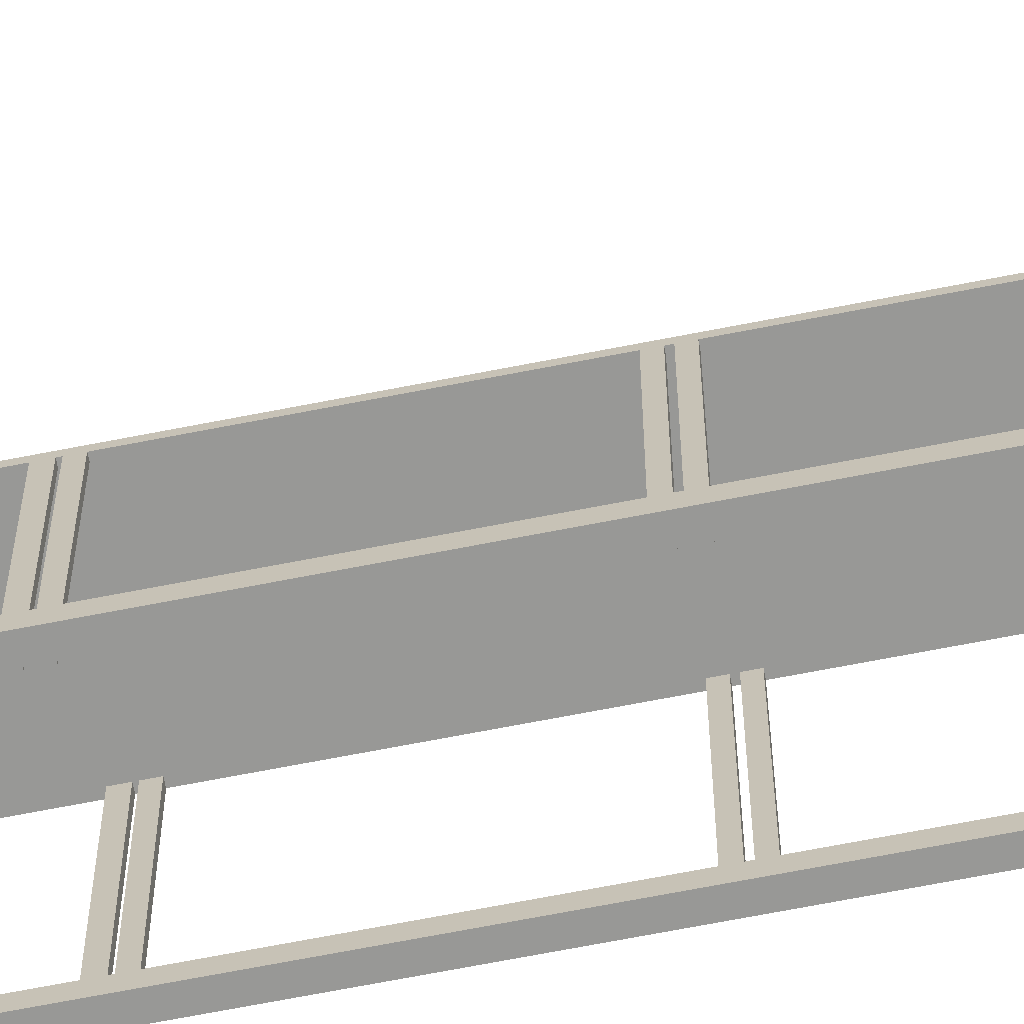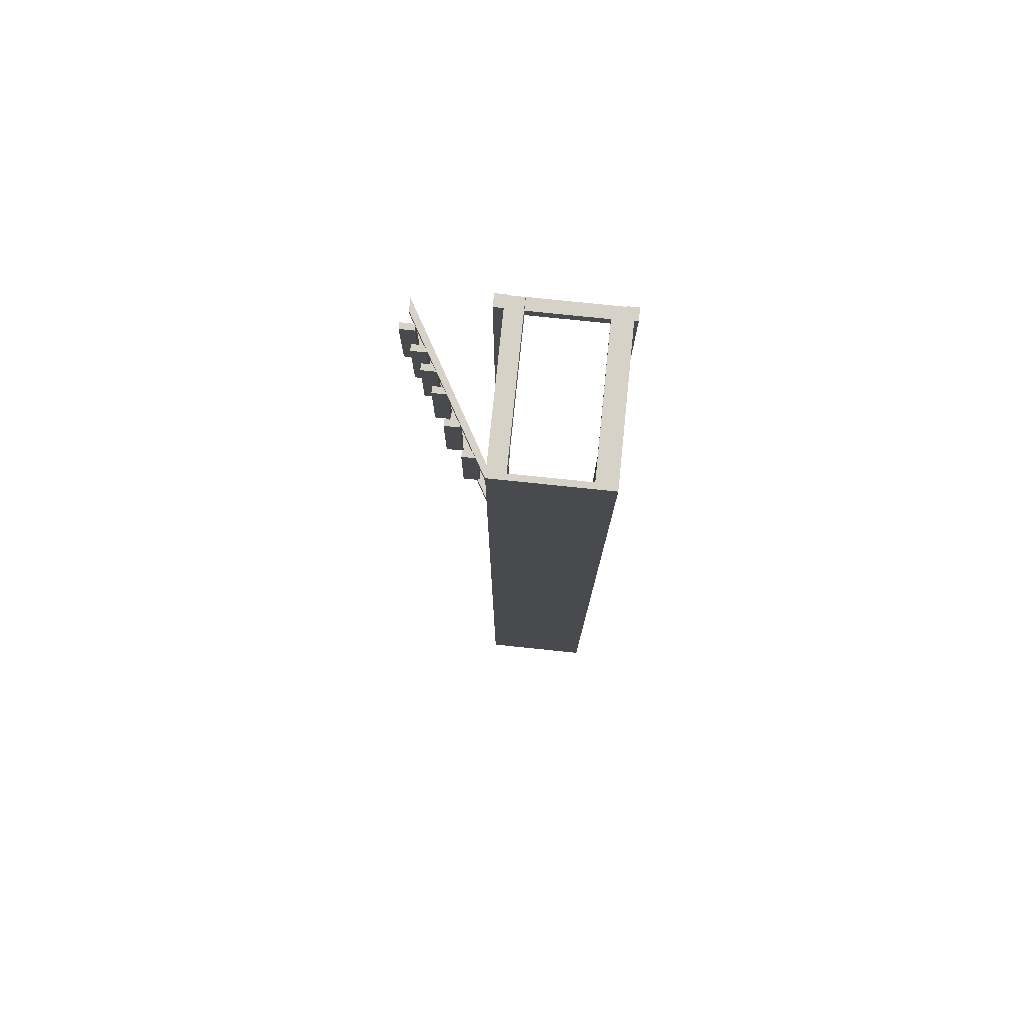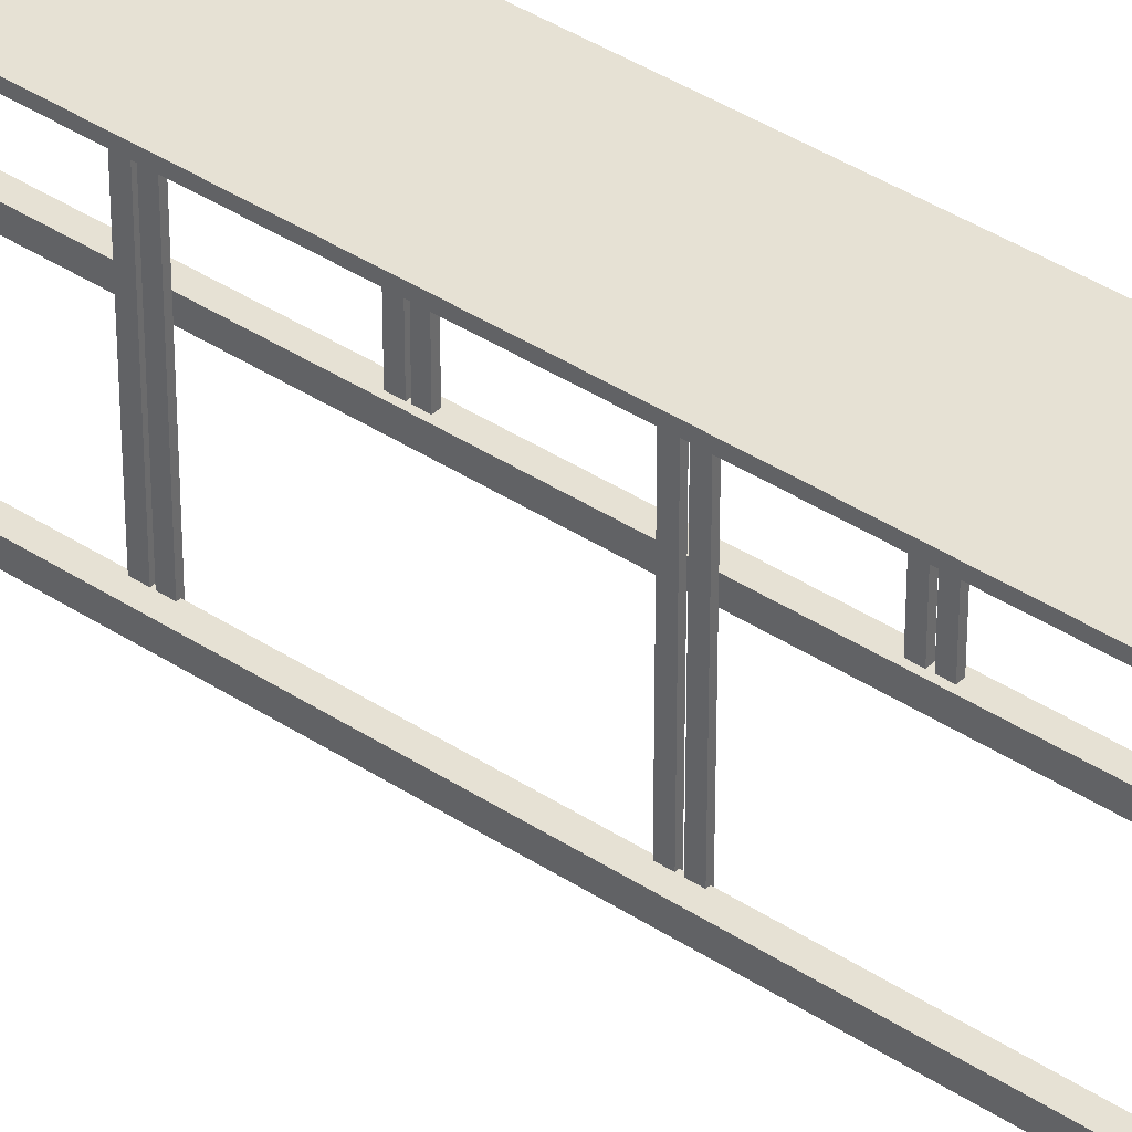
<metadata>
{"format":"obj","ext":"obj","renderer":"f3d","projection":"perspective","resolution":1024,"background":"white","views":[{"elev":-68.5,"azim":101.1,"up":"+Y"},{"elev":77.6,"azim":-174.1,"up":"+Z"},{"elev":39.1,"azim":129.6,"up":"+Y"}]}
</metadata>
<code>
g RampLowPoly:default1
v 3.192 20.16 32.67
v 14.82 20.16 32.67
v 3.192 20.78 32.67
v 14.82 20.78 32.67
v 4.207 20.16 32.67
v 4.207 20.78 32.67
v 5.254 20.16 32.67
v 5.254 20.78 32.67
v 13.96 20.16 32.67
v 13.96 20.78 32.67
v 13.01 20.16 32.67
v 13.01 20.78 32.67
v 3.192 20.78 29.51
v 14.82 20.78 29.51
v 14.82 20.16 29.51
v 3.192 20.16 29.51
v 3.192 20.16 25.82
v 14.82 20.16 25.82
v 14.82 20.78 25.82
v 3.192 20.78 25.82
v 3.192 20.78 31.27
v 4.207 20.78 31.27
v 14.82 20.78 31.27
v 14.82 20.16 31.27
v 5.254 20.16 31.27
v 3.192 20.16 31.27
v 3.192 20.16 23.76
v 14.82 20.16 23.76
v 14.82 20.78 23.76
v 3.192 20.78 23.76
v 3.192 20.16 24.76
v 3.192 20.78 24.76
v 14.82 20.78 24.76
v 14.82 20.16 24.76
v 3.192 20.16 15.7
v 14.82 20.16 15.7
v 14.82 20.78 15.7
v 3.192 20.78 15.7
v 3.192 20.16 13.74
v 14.82 20.16 13.74
v 14.82 20.78 13.74
v 3.192 20.78 13.74
v 3.192 20.16 14.65
v 3.192 20.78 14.65
v 14.82 20.78 14.65
v 14.82 20.16 14.65
v 3.192 20.16 14.89
v 3.192 20.78 14.89
v 14.82 20.78 14.89
v 14.82 20.16 14.89
v 3.192 20.16 -3.553
v 14.82 20.16 -3.553
v 14.82 20.78 -3.553
v 3.192 20.78 -3.553
v 3.192 20.16 -5.401
v 14.82 20.16 -5.401
v 14.82 20.78 -5.401
v 3.192 20.78 -5.401
v 3.192 20.16 -4.618
v 3.192 20.78 -4.617
v 14.82 20.78 -4.617
v 14.82 20.16 -4.618
v 3.192 20.16 -4.396
v 3.192 20.78 -4.396
v 14.82 20.78 -4.396
v 14.82 20.16 -4.396
v 3.192 20.16 -22.86
v 14.82 20.16 -22.86
v 14.82 20.78 -22.86
v 3.192 20.78 -22.86
v 3.192 20.16 -24.7
v 14.82 20.16 -24.7
v 14.82 20.78 -24.7
v 3.192 20.78 -24.7
v 3.192 20.16 -23.95
v 3.192 20.78 -23.95
v 14.82 20.78 -23.95
v 14.82 20.16 -23.95
v 3.192 20.16 -23.62
v 3.192 20.78 -23.62
v 14.82 20.78 -23.62
v 14.82 20.16 -23.62
v 3.192 20.16 -42.98
v 14.82 20.16 -42.98
v 14.82 20.78 -42.98
v 3.192 20.78 -42.98
v 3.192 20.16 -42.08
v 3.192 20.78 -42.08
v 14.82 20.78 -42.08
v 14.82 20.16 -42.08
v 3.618 20.16 32.67
v 3.618 20.16 31.27
v 3.618 20.16 29.51
v 3.618 20.16 25.82
v 3.618 20.16 24.76
v 3.618 20.16 23.76
v 3.618 20.16 15.7
v 3.618 20.16 14.89
v 3.618 20.16 14.65
v 3.618 20.16 13.74
v 3.618 20.16 -3.553
v 3.618 20.16 -4.396
v 3.618 20.16 -4.617
v 3.618 20.16 -5.401
v 3.618 20.16 -22.86
v 3.618 20.16 -23.62
v 3.618 20.16 -23.95
v 3.618 20.16 -24.7
v 3.618 20.16 -42.08
v 3.618 20.16 -42.98
v 3.618 20.78 -42.98
v 3.618 20.78 -42.08
v 3.618 20.78 -24.7
v 3.618 20.78 -23.95
v 3.618 20.78 -23.62
v 3.618 20.78 -22.86
v 3.618 20.78 -5.401
v 3.618 20.78 -4.617
v 3.618 20.78 -4.396
v 3.618 20.78 -3.553
v 3.618 20.78 13.74
v 3.618 20.78 14.65
v 3.618 20.78 14.89
v 3.618 20.78 15.7
v 3.618 20.78 23.76
v 3.618 20.78 24.76
v 3.618 20.78 25.82
v 3.618 20.78 29.51
v 3.618 20.78 31.27
v 3.618 20.78 32.67
v 8.484 20.78 32.67
v 9.004 20.78 32.67
v 14.47 20.16 32.67
v 14.47 20.16 31.27
v 14.47 20.16 29.51
v 14.47 20.16 25.82
v 14.47 20.16 24.76
v 14.47 20.16 23.76
v 14.47 20.16 15.7
v 14.47 20.16 14.89
v 14.47 20.16 14.65
v 14.47 20.16 13.74
v 14.47 20.16 -3.553
v 14.47 20.16 -4.396
v 14.47 20.16 -4.618
v 14.47 20.16 -5.401
v 14.47 20.16 -22.86
v 14.47 20.16 -23.62
v 14.47 20.16 -23.95
v 14.47 20.16 -24.7
v 14.47 20.16 -42.08
v 14.47 20.16 -42.98
v 14.47 20.78 -42.98
v 14.47 20.78 -42.08
v 14.47 20.78 -24.7
v 14.47 20.78 -23.95
v 14.47 20.78 -23.62
v 14.47 20.78 -22.86
v 14.47 20.78 -5.401
v 14.47 20.78 -4.617
v 14.47 20.78 -4.396
v 14.47 20.78 -3.553
v 14.47 20.78 13.74
v 14.47 20.78 14.65
v 14.47 20.78 14.89
v 14.47 20.78 15.7
v 14.47 20.78 23.76
v 14.47 20.78 24.76
v 14.47 20.78 25.82
v 14.47 20.78 29.51
v 14.47 20.78 31.27
v 14.47 20.78 32.67
v 8.979 20.78 32.67
v 14.82 20.81 24.76
v 14.82 19.57 24.76
v 14.82 19.57 23.76
v 14.82 20.81 23.76
v 14.82 19.57 31.73
v 14.82 19.57 32.67
v 14.82 20.81 31.73
v 14.82 20.81 32.67
v 23.17 6.272 24.76
v 23.17 5.038 24.76
v 23.17 5.038 23.76
v 23.17 6.272 23.76
v 23.17 5.038 31.73
v 23.17 5.038 32.67
v 23.17 6.272 31.73
v 23.17 6.272 32.67
v 15.95 17.61 31.73
v 15.95 18.84 31.73
v 15.95 18.84 32.67
v 15.95 17.61 32.67
v 16.28 17.03 31.73
v 16.28 17.03 32.67
v 16.28 18.27 32.67
v 16.28 18.27 31.73
v 17.36 15.15 31.73
v 17.36 15.15 32.67
v 17.36 16.39 32.67
v 17.36 16.39 31.73
v 17.61 14.72 31.73
v 17.61 14.72 32.67
v 17.61 15.95 32.67
v 17.61 15.95 31.73
v 18.55 13.08 31.73
v 18.55 13.08 32.67
v 18.55 14.32 32.67
v 18.55 14.32 31.73
v 18.85 12.57 31.73
v 18.85 12.57 32.67
v 18.85 13.8 32.67
v 18.85 13.8 31.73
v 20 10.55 31.73
v 20 10.55 32.67
v 20 11.79 32.67
v 20 11.79 31.73
v 20.32 10.01 31.73
v 20.32 10.01 32.67
v 20.32 11.24 32.67
v 20.32 11.24 31.73
v 21.33 8.239 31.73
v 21.33 8.239 32.67
v 21.33 9.472 32.67
v 21.33 9.472 31.73
v 21.6 7.78 31.73
v 21.6 7.78 32.67
v 21.6 9.013 32.67
v 21.6 9.013 31.73
v 3.618 20.16 32.16
v 3.192 20.16 32.16
v 3.192 20.78 32.16
v 3.618 20.78 32.16
v 5.254 20.16 32.16
v 14.47 20.16 32.15
v 14.82 20.16 32.15
v 12.94 20.16 32.15
v 14.82 3.965 24.76
v 14.47 3.965 24.76
v 14.47 3.965 23.76
v 14.82 3.965 23.76
v 14.47 3.965 32.67
v 14.47 3.965 32.15
v 14.82 3.965 32.15
v 14.82 3.965 32.67
v 13.01 3.965 32.67
v 13.96 3.965 32.67
v 12.94 3.965 32.15
v 14.82 3.965 14.65
v 14.47 3.965 14.65
v 14.47 3.965 13.74
v 14.82 3.965 13.74
v 14.47 3.965 15.7
v 14.82 3.965 15.7
v 14.47 3.965 14.89
v 14.82 3.965 14.89
v 14.82 3.965 -4.618
v 14.47 3.965 -4.618
v 14.47 3.965 -5.401
v 14.82 3.965 -5.401
v 14.47 3.965 -3.553
v 14.82 3.965 -3.553
v 14.47 3.965 -4.396
v 14.82 3.965 -4.396
v 14.82 3.965 -23.95
v 14.47 3.965 -23.95
v 14.47 3.965 -24.7
v 14.82 3.965 -24.7
v 14.82 3.965 -42.08
v 14.47 3.965 -42.08
v 14.47 3.965 -42.98
v 14.82 3.965 -42.98
v 14.47 3.965 -22.86
v 14.82 3.965 -22.86
v 14.47 3.965 -23.62
v 14.82 3.965 -23.62
v 3.618 3.965 31.27
v 3.192 3.965 31.27
v 3.618 3.965 32.16
v 3.192 3.965 32.16
v 3.618 3.965 32.67
v 3.192 3.965 32.67
v 5.254 3.965 32.16
v 5.254 3.965 32.67
v 4.207 3.965 32.67
v 3.192 3.965 23.76
v 3.618 3.965 23.76
v 3.618 3.965 24.76
v 3.192 3.965 24.76
v 3.618 3.965 14.89
v 3.192 3.965 14.89
v 3.618 3.965 15.7
v 3.192 3.965 15.7
v 3.192 3.965 13.74
v 3.618 3.965 13.74
v 3.618 3.965 14.65
v 3.192 3.965 14.65
v 3.618 3.965 -4.396
v 3.192 3.965 -4.396
v 3.618 3.965 -3.553
v 3.192 3.965 -3.553
v 3.192 3.965 -5.401
v 3.618 3.965 -5.401
v 3.618 3.965 -4.617
v 3.192 3.965 -4.618
v 3.618 3.965 -23.62
v 3.192 3.965 -23.62
v 3.618 3.965 -22.86
v 3.192 3.965 -22.86
v 3.192 3.965 -24.7
v 3.618 3.965 -24.7
v 3.618 3.965 -23.95
v 3.192 3.965 -23.95
v 3.192 3.965 -42.98
v 3.618 3.965 -42.98
v 3.618 3.965 -42.08
v 3.192 3.965 -42.08
v 3.192 20.17 -69.78
v 3.618 20.17 -69.78
v 3.192 20.78 -69.78
v 3.618 20.78 -69.78
v 14.47 20.78 -69.78
v 14.82 20.78 -69.78
v 14.82 20.17 -69.78
v 14.47 20.17 -69.78
v 18.87 12.91 32.46
v 20.35 12.91 32.46
v 18.87 13.54 32.46
v 20.35 13.54 32.46
v 18.87 13.54 24.36
v 20.35 13.54 24.36
v 18.87 12.91 24.36
v 20.35 12.91 24.36
v 17.48 15.79 32.46
v 18.95 15.79 32.46
v 17.48 16.41 32.46
v 18.95 16.41 32.46
v 17.48 16.41 24.36
v 18.95 16.41 24.36
v 17.48 15.79 24.36
v 18.95 15.79 24.36
v 20.08 10.93 32.46
v 21.56 10.93 32.46
v 20.08 11.56 32.46
v 21.56 11.56 32.46
v 20.08 11.56 24.36
v 21.56 11.56 24.36
v 20.08 10.93 24.36
v 21.56 10.93 24.36
v 22.43 7.35 32.46
v 23.9 7.35 32.46
v 22.43 7.978 32.46
v 23.9 7.978 32.46
v 22.43 7.978 24.36
v 23.9 7.978 24.36
v 22.43 7.35 24.36
v 23.9 7.35 24.36
v 21.17 9.254 32.46
v 22.65 9.254 32.46
v 21.17 9.882 32.46
v 22.65 9.882 32.46
v 21.17 9.882 24.36
v 22.65 9.882 24.36
v 21.17 9.254 24.36
v 22.65 9.254 24.36
v 2.774 3.845 32.64
v 3.967 3.845 32.64
v 2.774 5.139 32.64
v 3.967 5.139 32.64
v 2.774 5.139 -42.6
v 3.967 5.139 -42.6
v 2.774 3.845 -42.6
v 3.967 3.845 -42.6
v 14.62 3.845 32.64
v 15.81 3.845 32.64
v 14.62 5.139 32.64
v 15.81 5.139 32.64
v 14.62 5.139 -42.6
v 15.81 5.139 -42.6
v 14.62 3.845 -42.6
v 15.81 3.845 -42.6
v 15.74 3.845 32.47
v 15.74 3.845 31.27
v 15.74 5.139 32.47
v 15.74 5.139 31.27
v 3.227 5.139 32.47
v 3.227 5.139 31.27
v 3.227 3.845 32.47
v 3.227 3.845 31.27
v 15.63 18.41 32.46
v 17.1 18.41 32.46
v 15.63 19.03 32.46
v 17.1 19.03 32.46
v 15.63 19.03 24.36
v 17.1 19.03 24.36
v 15.63 18.41 24.36
v 17.1 18.41 24.36
v 15.74 4.41 -41.51
v 15.74 4.41 -42.71
v 15.74 5.295 -41.51
v 15.74 5.295 -42.71
v 3.227 5.295 -41.51
v 3.227 5.295 -42.71
v 3.227 4.41 -41.51
v 3.227 4.41 -42.71
g RampLowPoly:pCube1 RampLowPoly:polySurface1
f 15 18 34 33 19 14 23 24
f 17 16 26 21 13 20 32 31
f 10 12 132 173 131 8 6 130 91 5 7 11 9 133 172
f 127 128 129 22 171 170 169 168 126
f 136 135 134 25 92 93 94 95 137
f 172 133 2 4
f 14 19 33 168 169 170 171 23
f 135 136 137 34 18 15 24 134
f 137 95 96 138
f 238 239 240 241
f 182 183 184 185
f 29 167 168 33
f 167 125 126 168
f 30 27 31 32
f 171 22 129 233 130 6 8 131 173 132 12 10 172
f 23 171 172 4
f 187 186 188 189
f 242 243 244 245
f 247 246 248 243 242
f 21 26 231 232
f 138 96 97 139
f 28 138 139 36
f 29 28 36 37
f 37 166 167 29
f 166 124 125 167
f 38 35 27 30
f 141 99 100 142
f 249 250 251 252
f 45 46 40 41
f 41 163 164 45
f 163 121 122 164
f 42 39 43 44
f 142 100 101 143
f 40 142 143 52
f 41 40 52 53
f 53 162 163 41
f 162 120 121 163
f 54 51 39 42
f 44 43 47 48
f 164 122 123 165
f 45 164 165 49
f 49 50 46 45
f 50 140 141 46
f 140 98 99 141
f 48 47 35 38
f 165 123 124 166
f 49 165 166 37
f 37 36 50 49
f 254 253 255 256
f 139 97 98 140
f 145 103 104 146
f 257 258 259 260
f 61 62 56 57
f 57 159 160 61
f 159 117 118 160
f 58 55 59 60
f 146 104 105 147
f 56 146 147 68
f 57 56 68 69
f 69 158 159 57
f 158 116 117 159
f 70 67 55 58
f 60 59 63 64
f 160 118 119 161
f 61 160 161 65
f 65 66 62 61
f 66 144 145 62
f 144 102 103 145
f 64 63 51 54
f 161 119 120 162
f 65 161 162 53
f 53 52 66 65
f 262 261 263 264
f 143 101 102 144
f 149 107 108 150
f 265 266 267 268
f 77 78 72 73
f 73 155 156 77
f 155 113 114 156
f 74 71 75 76
f 151 109 110 152
f 269 270 271 272
f 89 90 84 85
f 85 153 154 89
f 153 111 112 154
f 86 83 87 88
f 76 75 79 80
f 156 114 115 157
f 77 156 157 81
f 81 82 78 77
f 82 148 149 78
f 148 106 107 149
f 80 79 67 70
f 157 115 116 158
f 81 157 158 69
f 69 68 82 81
f 274 273 275 276
f 147 105 106 148
f 88 87 71 74
f 154 112 113 155
f 89 154 155 73
f 73 72 90 89
f 72 150 151 90
f 108 109 151 150
f 278 277 279 280
f 94 93 92 26 16 17 31 95
f 286 287 288 289
f 35 97 96 27
f 291 290 292 293
f 43 99 98 47
f 294 295 296 297
f 51 101 100 39
f 299 298 300 301
f 59 103 102 63
f 302 303 304 305
f 67 105 104 55
f 307 306 308 309
f 75 107 106 79
f 310 311 312 313
f 87 109 108 71
f 314 315 316 317
f 88 112 111 86
f 74 113 112 88
f 76 114 113 74
f 80 115 114 76
f 70 116 115 80
f 58 117 116 70
f 60 118 117 58
f 64 119 118 60
f 54 120 119 64
f 42 121 120 54
f 44 122 121 42
f 48 123 122 44
f 38 124 123 48
f 30 125 124 38
f 32 126 125 30
f 20 13 21 129 128 127 126 32
f 232 233 129 21
f 1 91 130 3
f 33 34 175 174
f 34 28 176 175
f 28 29 177 176
f 29 33 174 177
f 2 236 24 178 179
f 24 23 180 178
f 23 4 181 180
f 4 2 179 181
f 174 175 183 182
f 175 176 184 183
f 176 177 185 184
f 177 174 182 185
f 193 190 194 195
f 190 191 197 194
f 191 192 196 197
f 192 193 195 196
f 178 180 191 190
f 180 181 192 191
f 181 179 193 192
f 179 178 190 193
f 195 194 198 199
f 196 195 199 200
f 197 196 200 201
f 194 197 201 198
f 199 198 202 203
f 200 199 203 204
f 201 200 204 205
f 198 201 205 202
f 203 202 206 207
f 204 203 207 208
f 205 204 208 209
f 202 205 209 206
f 207 206 210 211
f 208 207 211 212
f 209 208 212 213
f 206 209 213 210
f 211 210 214 215
f 212 211 215 216
f 213 212 216 217
f 210 213 217 214
f 215 214 218 219
f 216 215 219 220
f 217 216 220 221
f 214 217 221 218
f 219 218 222 223
f 220 219 223 224
f 221 220 224 225
f 218 221 225 222
f 223 222 226 227
f 224 223 227 228
f 225 224 228 229
f 222 225 229 226
f 227 226 186 187
f 228 227 187 189
f 229 228 189 188
f 226 229 188 186
f 280 279 281 282
f 232 231 1 3
f 3 130 233 232
f 279 283 284 285 281
f 25 234 230 92
f 235 237 234 25 134
f 236 235 134 24
f 237 11 7 234
f 34 137 239 238
f 137 138 240 239
f 138 28 241 240
f 28 34 238 241
f 235 236 244 243
f 236 2 245 244
f 2 133 242 245
f 9 11 246 247
f 11 237 248 246
f 237 235 243 248
f 133 9 247 242
f 46 141 250 249
f 141 142 251 250
f 142 40 252 251
f 40 46 249 252
f 36 139 253 254
f 139 140 255 253
f 140 50 256 255
f 50 36 254 256
f 62 145 258 257
f 145 146 259 258
f 146 56 260 259
f 56 62 257 260
f 52 143 261 262
f 143 144 263 261
f 144 66 264 263
f 66 52 262 264
f 78 149 266 265
f 149 150 267 266
f 150 72 268 267
f 72 78 265 268
f 90 151 270 269
f 151 152 271 270
f 152 84 272 271
f 84 90 269 272
f 68 147 273 274
f 147 148 275 273
f 148 82 276 275
f 82 68 274 276
f 26 92 277 278
f 92 230 279 277
f 231 26 278 280
f 91 1 282 281
f 1 231 280 282
f 230 234 283 279
f 234 7 284 283
f 7 5 285 284
f 5 91 281 285
f 27 96 287 286
f 96 95 288 287
f 95 31 289 288
f 31 27 286 289
f 47 98 290 291
f 98 97 292 290
f 97 35 293 292
f 35 47 291 293
f 39 100 295 294
f 100 99 296 295
f 99 43 297 296
f 43 39 294 297
f 63 102 298 299
f 102 101 300 298
f 101 51 301 300
f 51 63 299 301
f 55 104 303 302
f 104 103 304 303
f 103 59 305 304
f 59 55 302 305
f 79 106 306 307
f 106 105 308 306
f 105 67 309 308
f 67 79 307 309
f 71 108 311 310
f 108 107 312 311
f 107 75 313 312
f 75 71 310 313
f 83 110 315 314
f 110 109 316 315
f 109 87 317 316
f 87 83 314 317
f 319 318 320 321 322 323 324 325
f 110 83 318 319
f 83 86 320 318
f 86 111 321 320
f 111 153 322 321
f 153 85 323 322
f 85 84 324 323
f 84 152 325 324
f 152 110 319 325
f 326 327 329 328
f 328 329 331 330
f 330 331 333 332
f 332 333 327 326
f 327 333 331 329
f 332 326 328 330
f 334 335 337 336
f 336 337 339 338
f 338 339 341 340
f 340 341 335 334
f 335 341 339 337
f 340 334 336 338
f 342 343 345 344
f 344 345 347 346
f 346 347 349 348
f 348 349 343 342
f 343 349 347 345
f 348 342 344 346
f 350 351 353 352
f 352 353 355 354
f 354 355 357 356
f 356 357 351 350
f 351 357 355 353
f 356 350 352 354
f 358 359 361 360
f 360 361 363 362
f 362 363 365 364
f 364 365 359 358
f 359 365 363 361
f 364 358 360 362
f 366 367 369 368
f 368 369 371 370
f 370 371 373 372
f 372 373 367 366
f 367 373 371 369
f 372 366 368 370
f 374 375 377 376
f 376 377 379 378
f 378 379 381 380
f 380 381 375 374
f 375 381 379 377
f 380 374 376 378
f 382 383 385 384
f 384 385 387 386
f 386 387 389 388
f 388 389 383 382
f 383 389 387 385
f 388 382 384 386
f 390 391 393 392
f 392 393 395 394
f 394 395 397 396
f 396 397 391 390
f 391 397 395 393
f 396 390 392 394
g RampLowPoly:group6 RampLowPoly:pasted__group5 RampLowPoly:pasted__pasted__pCube3 RampLowPoly:polySurface1
f 398 399 401 400
f 400 401 403 402
f 402 403 405 404
f 404 405 399 398
f 399 405 403 401
f 404 398 400 402

</code>
